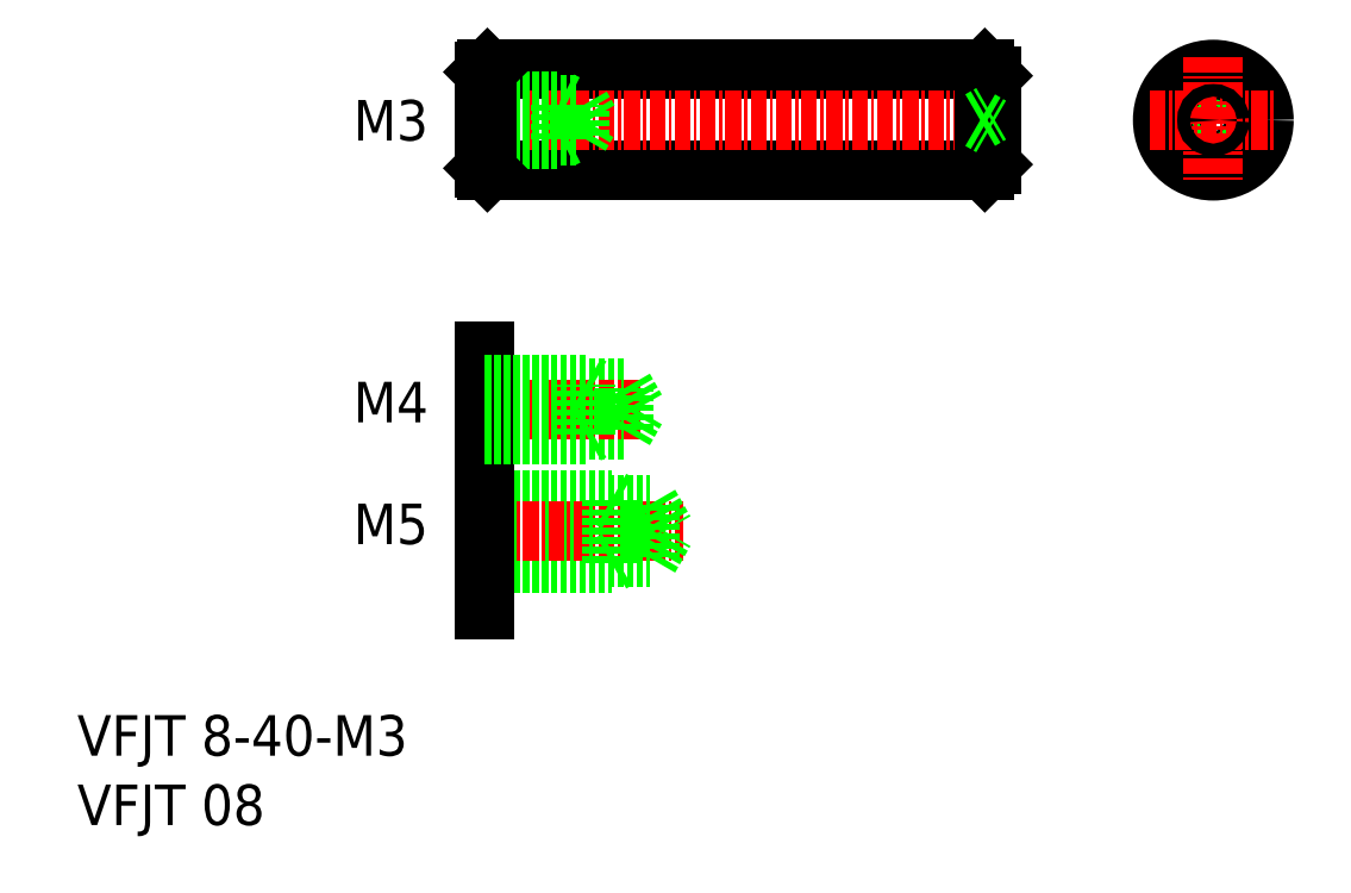
<metadata>
{"format":"dxf","ext":"dxf","renderer":"ezdxf+matplotlib","layout":"modelspace","background":"white","min_lineweight":24,"dpi":150}
</metadata>
<code>
0
SECTION
2
ENTITIES
0
TEXT
8
0
10
231
20
-138.6
30
0
40
3.2
1
VFJT 08
0
TEXT
8
0
10
231
20
-133.2
30
0
40
3.2
1
VFJT 8-40-M3
0
TEXT
8
0
10
252.8
20
-84.57
30
0
40
3.2
1
M3
0
LINE
8
0
10
263.2
20
-117.9
30
0
11
273.2
21
-117.9
31
0
0
LINE
8
0
10
263.2
20
-117.5
30
0
11
276.2
21
-117.5
31
0
0
LINE
8
0
10
263.2
20
-112.9
30
0
11
273.2
21
-112.9
31
0
0
LINE
8
0
10
263.2
20
-113.3
30
0
11
276.2
21
-113.3
31
0
0
LINE
8
0
10
263.2
20
-107.5
30
0
11
274.2
21
-107.5
31
0
0
LINE
8
0
10
263.2
20
-104.2
30
0
11
274.2
21
-104.2
31
0
0
LINE
8
CENTER
10
262.2
20
-115.4
30
0
11
278.9
21
-115.4
31
0
0
LINE
8
CENTER
10
262.2
20
-105.8
30
0
11
275.6
21
-105.8
31
0
0
LINE
8
0
10
263.2
20
-101.2
30
0
11
263.2
21
-121.7
31
0
0
TEXT
8
0
10
252.8
20
-116.4
30
0
40
3.2
1
M5
0
TEXT
8
0
10
252.8
20
-106.8
30
0
40
3.2
1
M4
0
LINE
8
0
10
263.2
20
-107.8
30
0
11
271.2
21
-107.8
31
0
0
LINE
8
0
10
263.2
20
-103.8
30
0
11
271.2
21
-103.8
31
0
0
LINE
8
0
10
271.2
20
-107.8
30
0
11
271.2
21
-103.8
31
0
0
LINE
8
0
10
271.2
20
-107.8
30
0
11
271.8
21
-107.5
31
0
0
LINE
8
0
10
271.2
20
-103.8
30
0
11
271.8
21
-104.2
31
0
0
LINE
8
0
10
273.2
20
-112.9
30
0
11
273.2
21
-117.9
31
0
0
LINE
8
0
10
276.2
20
-113.3
30
0
11
276.2
21
-117.5
31
0
0
LINE
8
0
10
276.2
20
-117.5
30
0
11
277.4
21
-115.4
31
0
0
LINE
8
0
10
273.2
20
-117.9
30
0
11
273.8
21
-117.6
31
0
0
LINE
8
0
10
273.2
20
-112.9
30
0
11
273.8
21
-113.3
31
0
0
LINE
8
0
10
276.2
20
-113.3
30
0
11
277.4
21
-115.4
31
0
0
LINE
8
0
10
274.2
20
-107.5
30
0
11
275.1
21
-105.8
31
0
0
LINE
8
0
10
274.2
20
-104.2
30
0
11
275.1
21
-105.8
31
0
0
LINE
8
0
10
274.2
20
-107.5
30
0
11
274.2
21
-104.2
31
0
0
LINE
8
0
10
263.4
20
-78.96
30
0
11
302.7
21
-78.96
31
0
0
LINE
8
0
10
263.4
20
-86.96
30
0
11
302.7
21
-86.96
31
0
0
LINE
8
CENTER
10
262.2
20
-82.96
30
0
11
304.2
21
-82.96
31
0
0
LINE
8
0
10
263.2
20
-84.21
30
0
11
270.7
21
-84.21
31
0
0
LINE
8
0
10
263.2
20
-84.46
30
0
11
269.2
21
-84.46
31
0
0
LINE
8
0
10
263.2
20
-81.71
30
0
11
270.7
21
-81.71
31
0
0
LINE
8
0
10
263.2
20
-81.46
30
0
11
269.2
21
-81.46
31
0
0
LINE
8
0
10
263.2
20
-79.16
30
0
11
263.2
21
-86.76
31
0
0
LINE
8
0
10
270.7
20
-84.21
30
0
11
271.4
21
-82.96
31
0
0
LINE
8
0
10
269.2
20
-84.46
30
0
11
269.2
21
-81.46
31
0
0
LINE
8
0
10
270.7
20
-84.21
30
0
11
270.7
21
-81.71
31
0
0
LINE
8
0
10
269.7
20
-84.21
30
0
11
269.2
21
-84.46
31
0
0
LINE
8
0
10
269.2
20
-81.46
30
0
11
269.7
21
-81.71
31
0
0
LINE
8
0
10
271.4
20
-82.96
30
0
11
270.7
21
-81.71
31
0
0
LINE
8
0
10
302.7
20
-78.96
30
0
11
302.7
21
-86.96
31
0
0
LINE
8
0
10
302.7
20
-78.96
30
0
11
303.2
21
-79.46
31
0
0
LINE
8
0
10
303.2
20
-79.46
30
0
11
303.2
21
-86.46
31
0
0
LINE
8
0
10
303.2
20
-86.46
30
0
11
302.7
21
-86.96
31
0
0
LINE
8
0
10
303.2
20
-81.21
30
0
11
303.2
21
-81.21
31
0
0
LINE
8
0
10
303.2
20
-82.96
30
0
11
303.2
21
-82.96
31
0
0
CIRCLE
8
0
10
320.7
20
-82.96
30
0
40
1.5
0
CIRCLE
8
0
10
320.7
20
-82.96
30
0
40
1.25
0
CIRCLE
8
0
10
320.7
20
-82.96
30
0
40
4
0
LINE
8
CENTER
10
315.7
20
-82.96
30
0
11
325.7
21
-82.96
31
0
0
LINE
8
CENTER
10
320.7
20
-77.96
30
0
11
320.7
21
-87.96
31
0
0
LINE
8
0
10
263.2
20
-79.16
30
0
11
263.4
21
-78.96
31
0
0
LINE
8
0
10
263.2
20
-86.76
30
0
11
263.4
21
-86.96
31
0
0
LINE
8
0
10
263.4
20
-78.96
30
0
11
263.4
21
-86.96
31
0
0
LINE
8
0
10
303.2
20
-82.96
30
0
11
303.2
21
-82.96
31
0
0
LINE
8
0
10
302.3
20
-82.96
30
0
11
303.2
21
-82.46
31
0
0
LINE
8
0
10
302.3
20
-82.96
30
0
11
303.2
21
-83.46
31
0
0
CIRCLE
8
0
10
320.7
20
-82.96
30
0
40
0.5
0
ENDSEC
0
EOF

</code>
